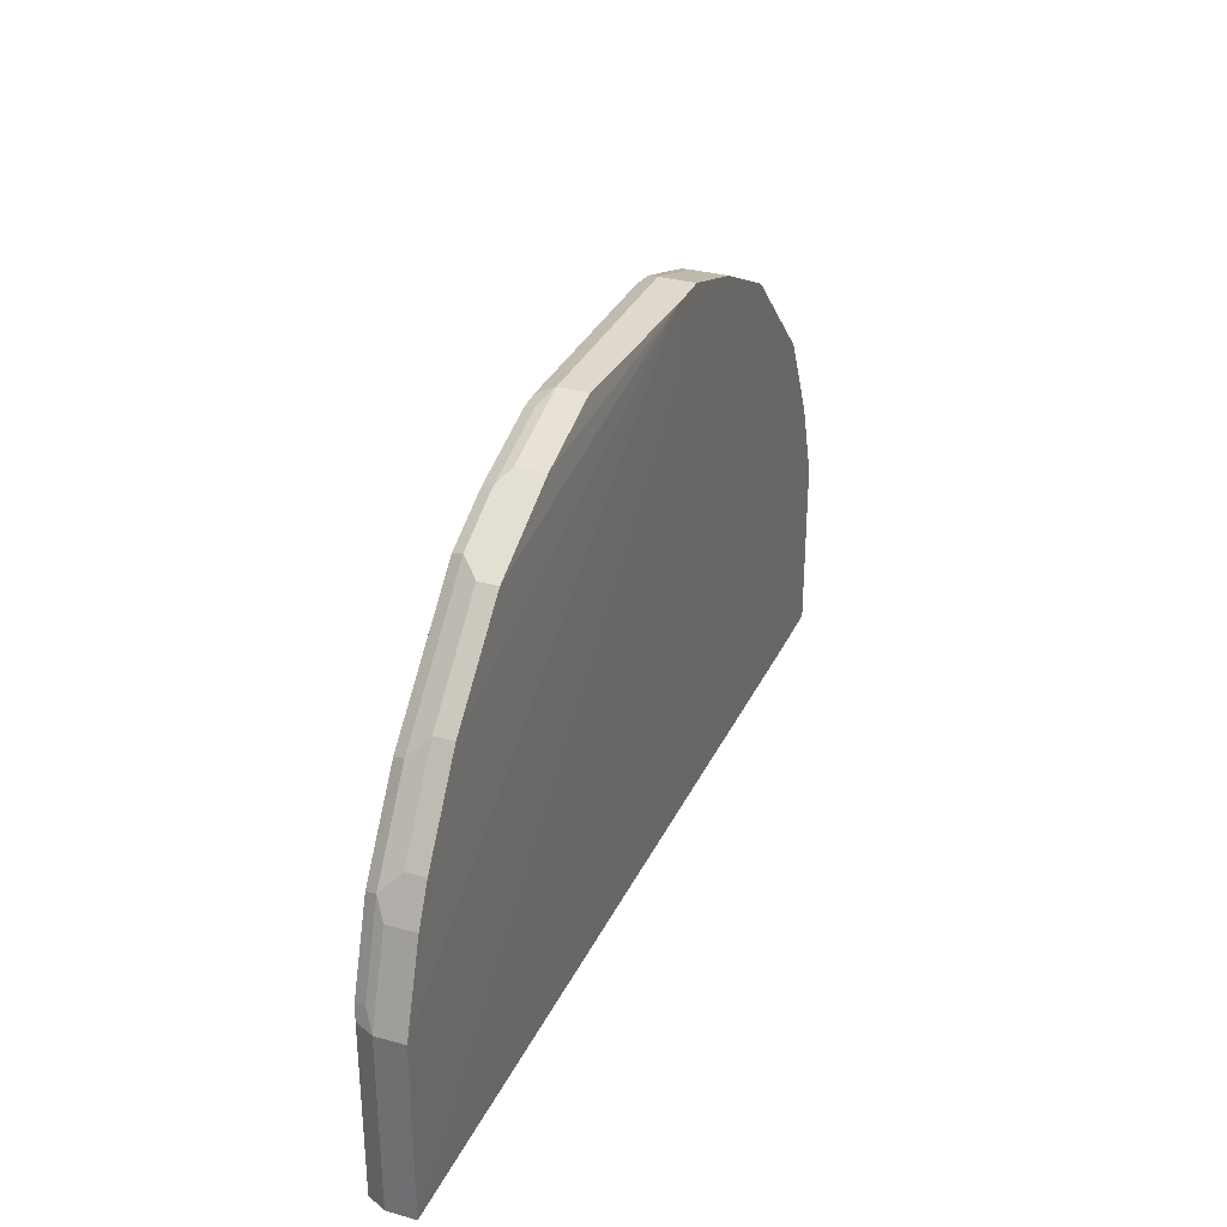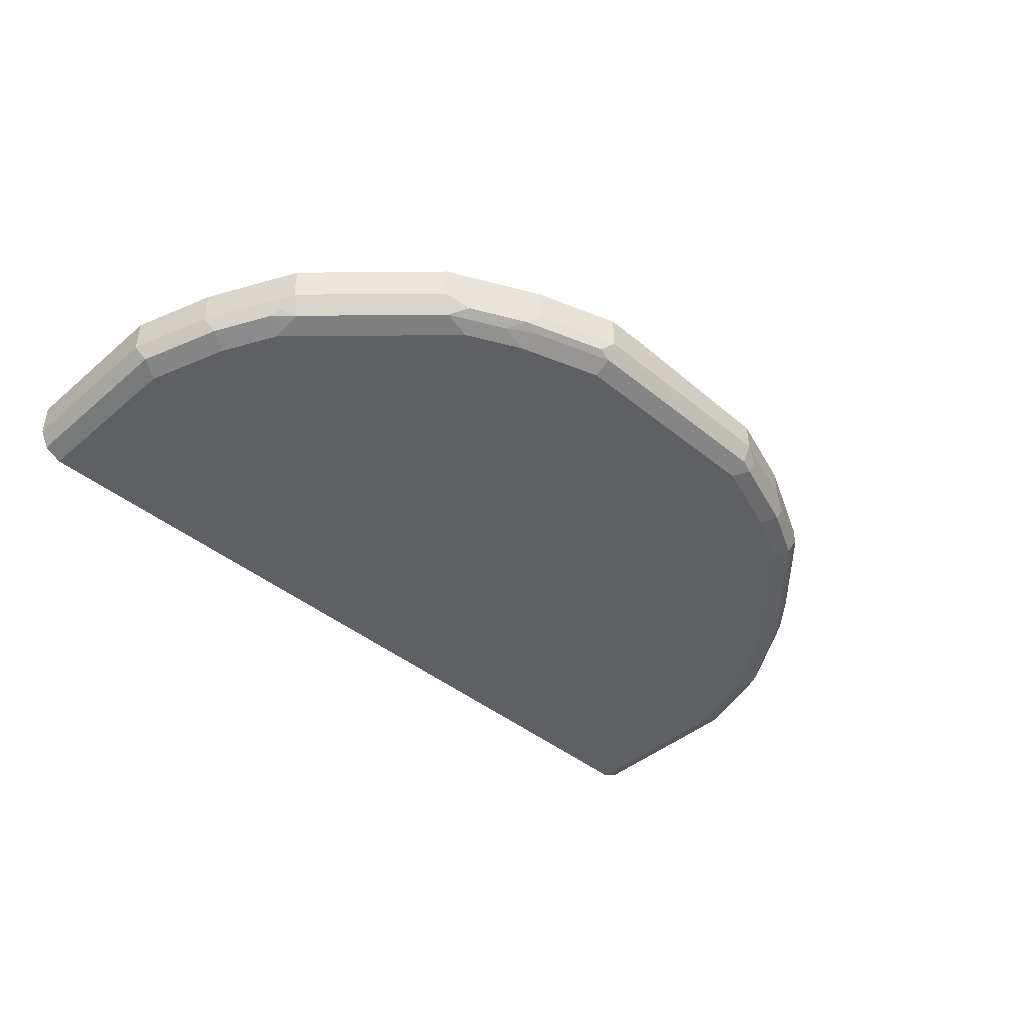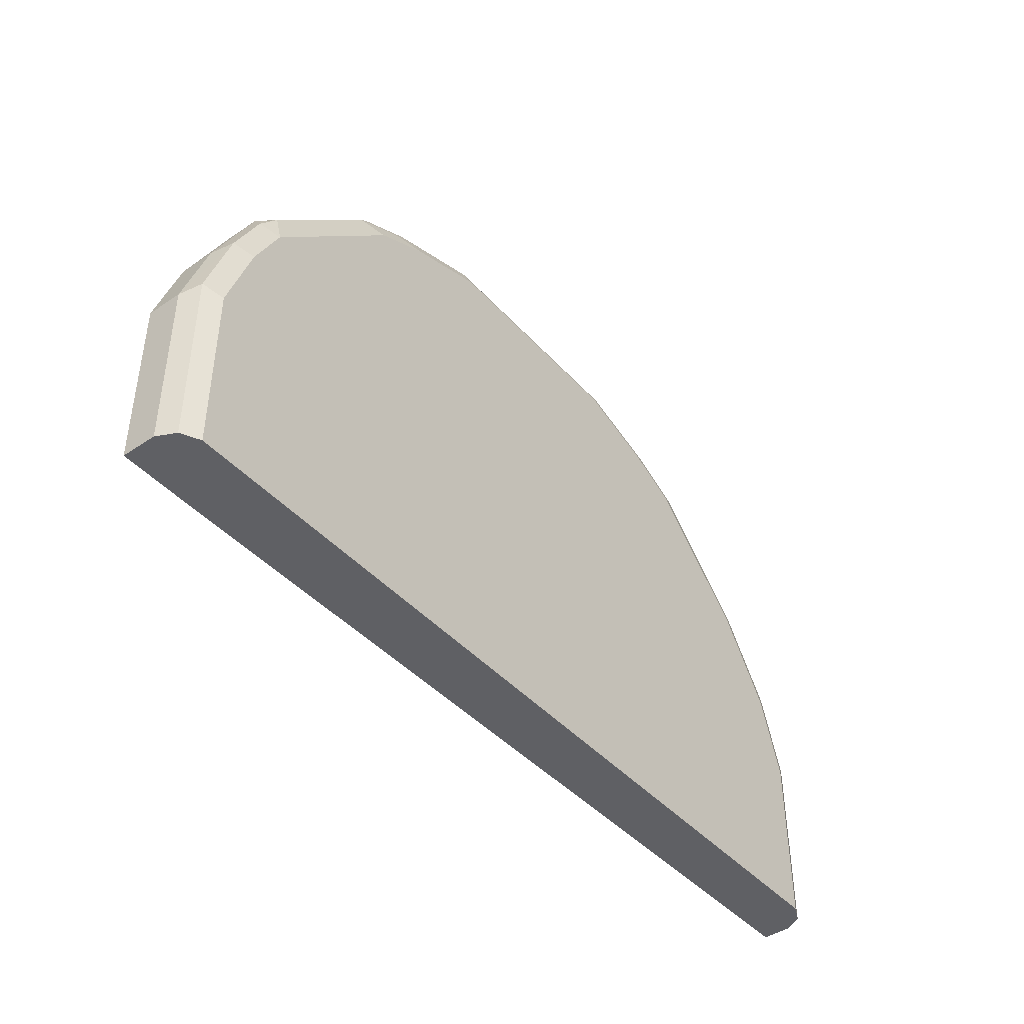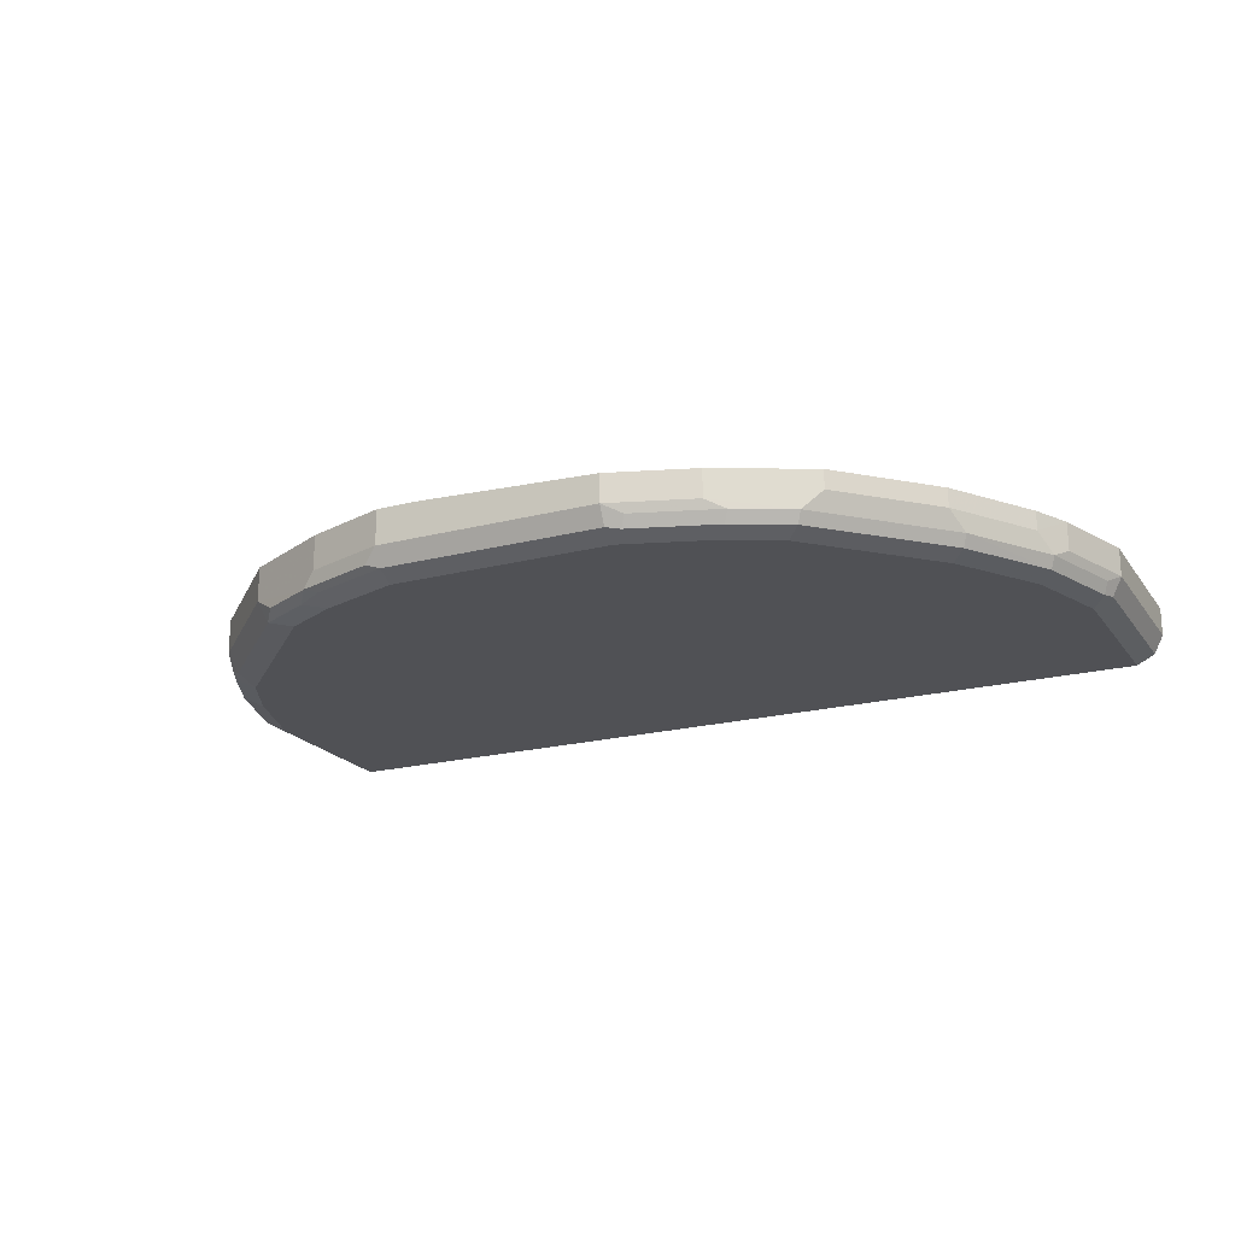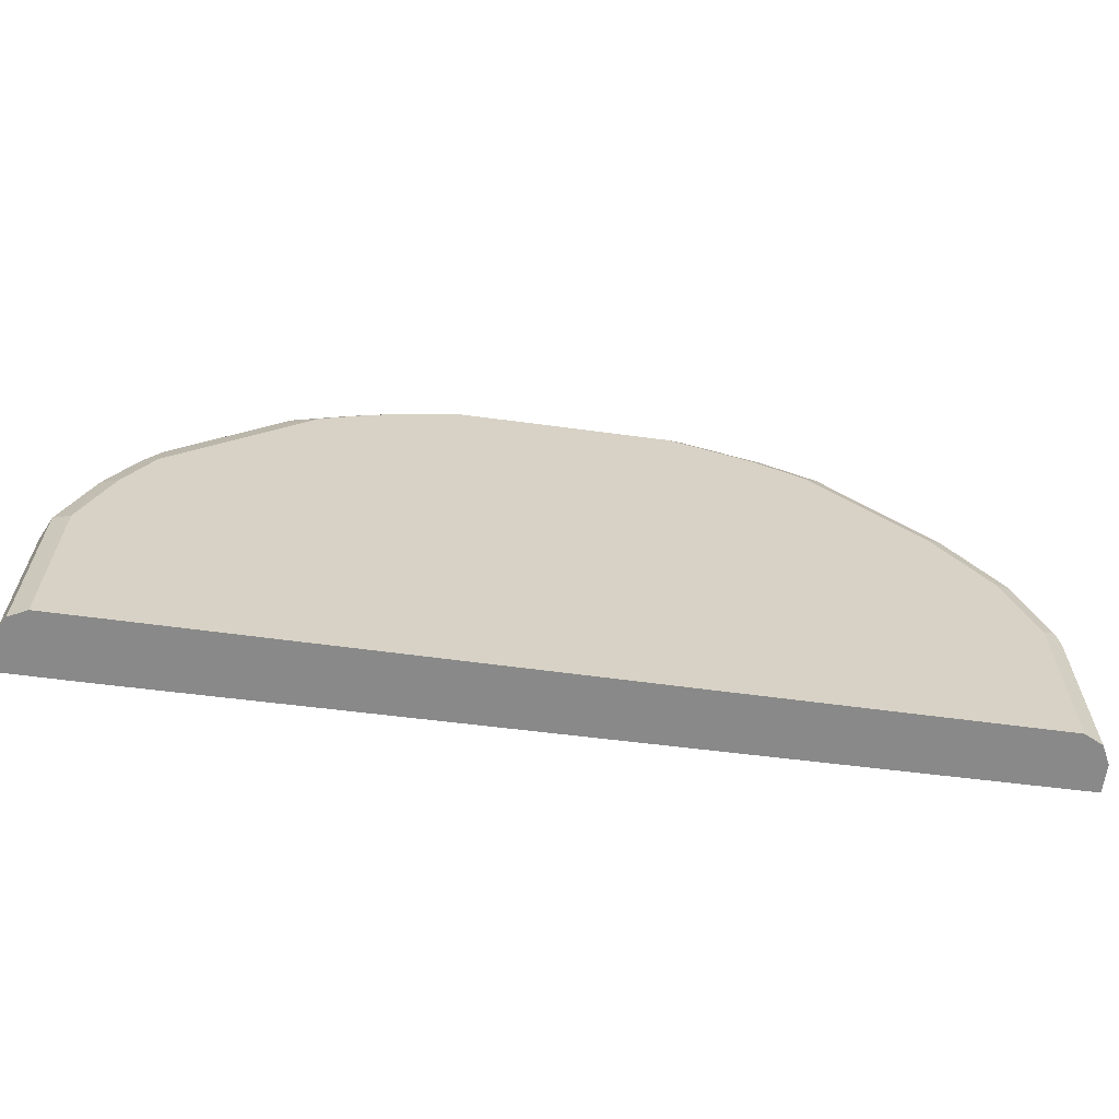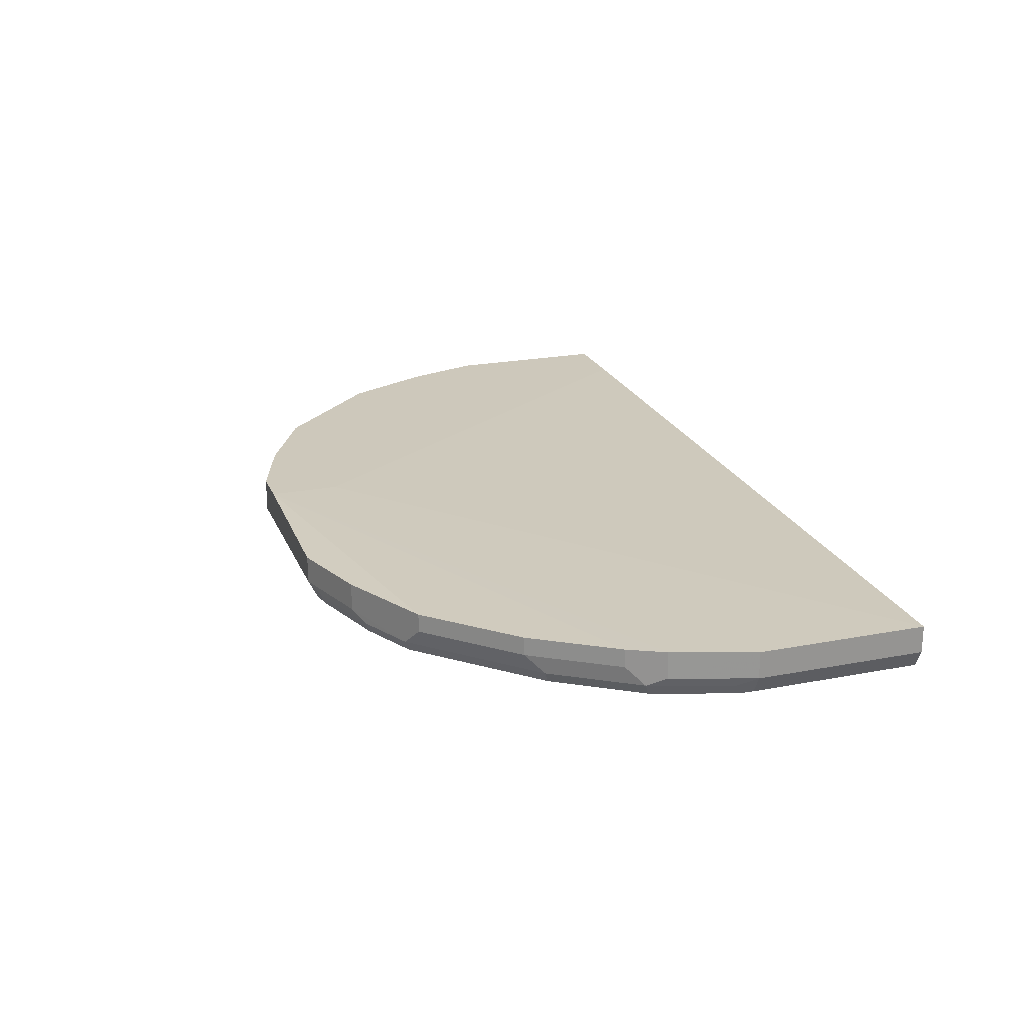
<metadata>
{"format":"obj","ext":"obj","renderer":"f3d","projection":"perspective","resolution":1024,"background":"white","views":[{"elev":31.9,"azim":111.5,"up":"+Z"},{"elev":-42.3,"azim":-44.4,"up":"+Y"},{"elev":-43.6,"azim":-51.5,"up":"+Z"},{"elev":-20.2,"azim":25.4,"up":"+Y"},{"elev":-63.0,"azim":-7.7,"up":"+Z"},{"elev":22.0,"azim":71.4,"up":"+Y"}]}
</metadata>
<code>
v -0.5139 -0.6424 0.1158
v 0.5139 -0.6424 0.1158
v 0.5139 -0.6424 0.3212
v 0.5353 -0.6317 0.1158
v 0.5353 -0.6317 0.3212
v 0.5299 -0.6344 0.3373
v 0.5461 -0.6103 0.3212
v 0.5461 -0.6103 0.1158
v 0.5461 -0.5778 0.3212
v 0.5139 -0.6103 0.4176
v 0.5032 -0.621 0.439
v 0.4925 -0.5996 0.4604
v 0.4389 -0.621 0.5353
v 0.4979 -0.6344 0.4336
v 0.4336 -0.6344 0.53
v 0.3051 -0.6344 0.6585
v 0.4175 -0.6424 0.5139
v 0.2891 -0.6424 0.6424
v 0.2249 -0.6424 0.6745
v 0.1285 -0.6424 0.7066
v 0.1446 -0.6344 0.7227
v 0.2409 -0.6344 0.6905
v 0.3105 -0.621 0.6638
v 0.4283 -0.5996 0.5567
v 0.3319 -0.5996 0.6531
v 0.4283 -0.5778 0.5567
v 0.4925 -0.5778 0.4604
v 0.5137 -0.5778 0.418
v -0.07711 -0.5696 0.7388
v 0.3319 -0.5778 0.6531
v 0.2249 -0.5778 0.7066
v 0.2249 -0.6103 0.7066
v 0.2462 -0.621 0.6959
v 0.1499 -0.621 0.728
v 0.1285 -0.6317 0.728
v -0.07711 -0.6317 0.728
v -0.1285 -0.6424 0.7066
v 0.4818 -0.6424 0.4176
v 0.5353 -0.621 0.3426
v -0.2891 -0.6424 0.6424
v -0.5139 -0.6424 0.3212
v -0.5353 -0.6317 0.332
v -0.5032 -0.6317 0.4282
v -0.4818 -0.6424 0.4176
v -0.4497 -0.6424 0.4818
v -0.4176 -0.6344 0.55
v -0.4497 -0.6344 0.5179
v -0.4711 -0.6317 0.4925
v -0.4604 -0.6103 0.5246
v -0.4657 -0.6263 0.5059
v -0.3533 -0.6344 0.6143
v -0.3212 -0.6344 0.6464
v -0.3319 -0.6103 0.6531
v -0.3052 -0.6263 0.6664
v -0.257 -0.6344 0.6785
v -0.2249 -0.6424 0.6745
v -0.2249 -0.6317 0.6959
v -0.2409 -0.6263 0.6986
v -0.1285 -0.6317 0.728
v 0.1285 -0.6103 0.7388
v -0.1285 -0.6103 0.7388
v -0.07711 -0.6103 0.7388
v 0.1285 -0.5778 0.7388
v -0.1285 -0.5696 0.7388
v -0.2249 -0.5696 0.7066
v -0.3319 -0.5696 0.6531
v -0.2249 -0.6103 0.7066
v -0.1446 -0.6263 0.7307
v -0.3961 -0.6103 0.5889
v -0.4604 -0.5696 0.5246
v -0.5139 -0.5696 0.4176
v -0.5461 -0.5696 0.1158
v -0.5461 -0.5696 0.3212
v -0.5461 -0.6103 0.3212
v -0.5139 -0.6103 0.4176
v -0.5461 -0.6103 0.1158
v -0.5353 -0.6317 0.1158
v 0.5461 -0.5778 0.1158
v -0.07711 -0.5696 0.6547
v -0.4561 -0.5696 0.1158
f 2 3 1
f 60 36 35
f 32 34 33
f 32 31 63
f 63 31 29
f 63 29 62
f 64 61 29
f 64 65 61
f 64 29 65
f 65 29 66
f 53 65 66
f 67 65 53
f 67 61 65
f 67 68 61
f 58 68 67
f 58 59 68
f 60 35 34
f 60 34 32
f 60 32 63
f 60 63 62
f 46 40 51
f 52 51 40
f 52 53 51
f 52 54 53
f 52 55 54
f 52 40 55
f 56 55 40
f 59 61 68
f 57 55 56
f 57 59 58
f 57 56 59
f 59 56 37
f 59 37 36
f 60 59 36
f 60 61 59
f 60 62 61
f 57 58 55
f 58 67 53
f 58 53 54
f 58 54 55
f 77 42 76
f 77 1 42
f 1 72 78
f 2 1 78
f 8 2 78
f 4 2 8
f 9 8 78
f 77 76 1
f 9 78 79
f 79 80 29
f 79 78 80
f 80 78 72
f 80 72 29
f 66 29 72
f 30 29 31
f 56 40 37
f 9 79 29
f 46 51 49
f 76 72 1
f 74 73 76
f 53 66 69
f 51 53 69
f 51 69 49
f 70 49 69
f 70 71 49
f 70 66 71
f 70 69 66
f 73 72 76
f 71 66 72
f 74 71 73
f 75 71 74
f 75 49 71
f 75 43 49
f 75 74 43
f 74 42 43
f 74 76 42
f 73 71 72
f 47 46 49
f 62 29 61
f 48 47 50
f 19 16 22
f 16 23 22
f 16 13 23
f 24 23 13
f 24 25 23
f 24 26 25
f 24 27 26
f 19 22 21
f 24 12 27
f 12 28 27
f 12 10 28
f 10 9 28
f 28 9 29
f 27 28 29
f 27 29 26
f 30 26 29
f 24 13 12
f 25 26 30
f 19 21 20
f 19 18 16
f 4 3 2
f 5 3 4
f 5 6 3
f 5 7 6
f 5 4 7
f 7 4 8
f 7 8 9
f 19 20 18
f 10 7 9
f 12 11 10
f 47 49 50
f 13 14 11
f 13 15 14
f 16 15 13
f 16 17 15
f 16 18 17
f 10 11 7
f 25 30 23
f 13 11 12
f 23 31 32
f 14 15 17
f 37 1 3
f 40 1 37
f 41 1 40
f 41 42 1
f 41 43 42
f 44 43 41
f 39 6 7
f 44 45 43
f 45 41 40
f 47 45 46
f 48 45 47
f 48 43 45
f 48 49 43
f 48 50 49
f 23 30 31
f 44 41 45
f 39 7 11
f 46 45 40
f 39 14 6
f 23 32 33
f 39 11 14
f 22 23 33
f 21 22 33
f 21 34 35
f 21 35 20
f 20 35 36
f 20 36 37
f 21 33 34
f 18 37 3
f 14 3 6
f 17 18 3
f 38 17 3
f 38 14 17
f 20 37 18
f 38 3 14

</code>
